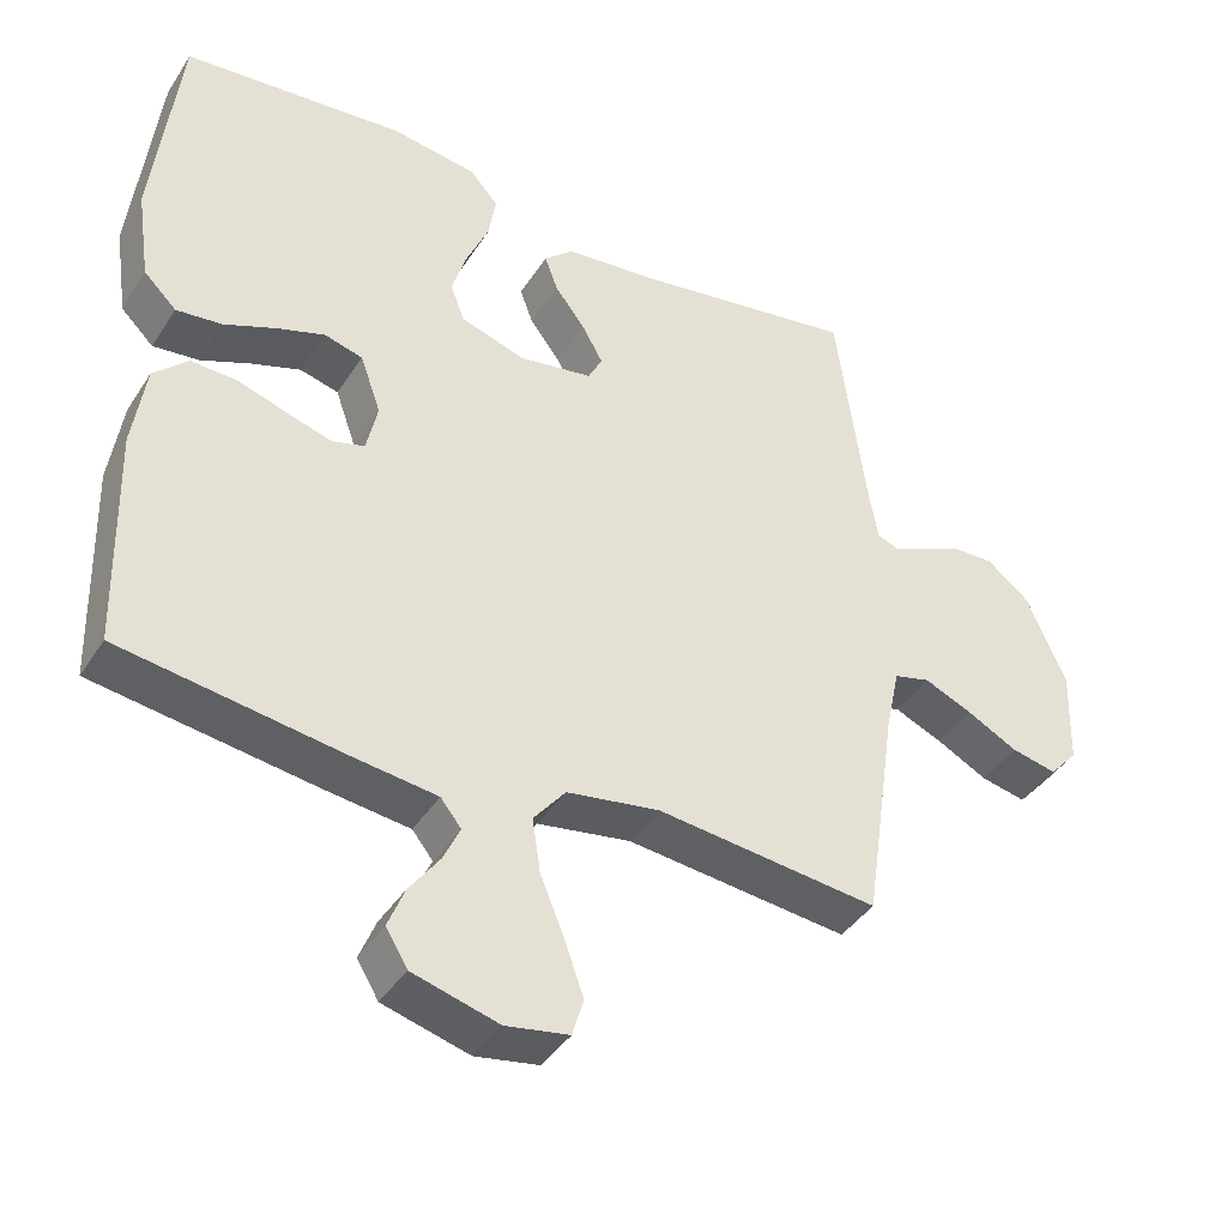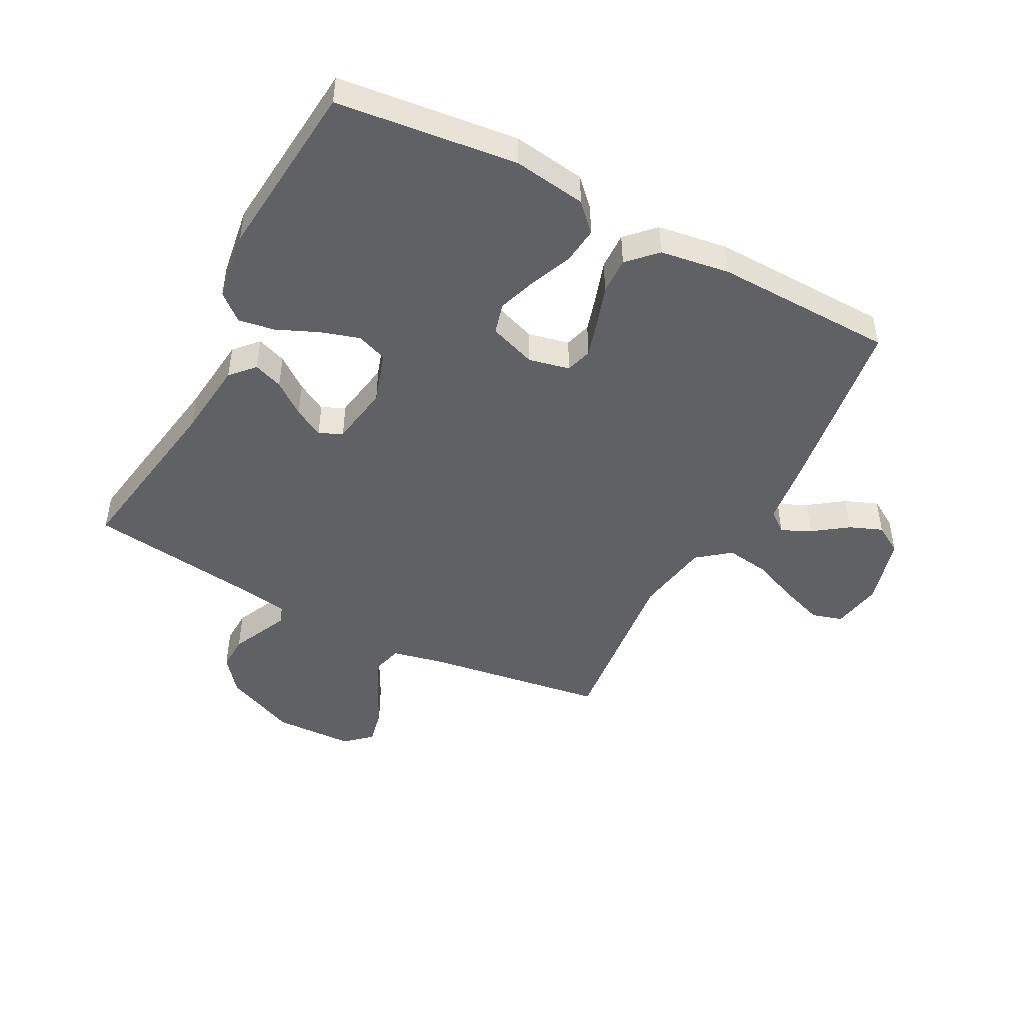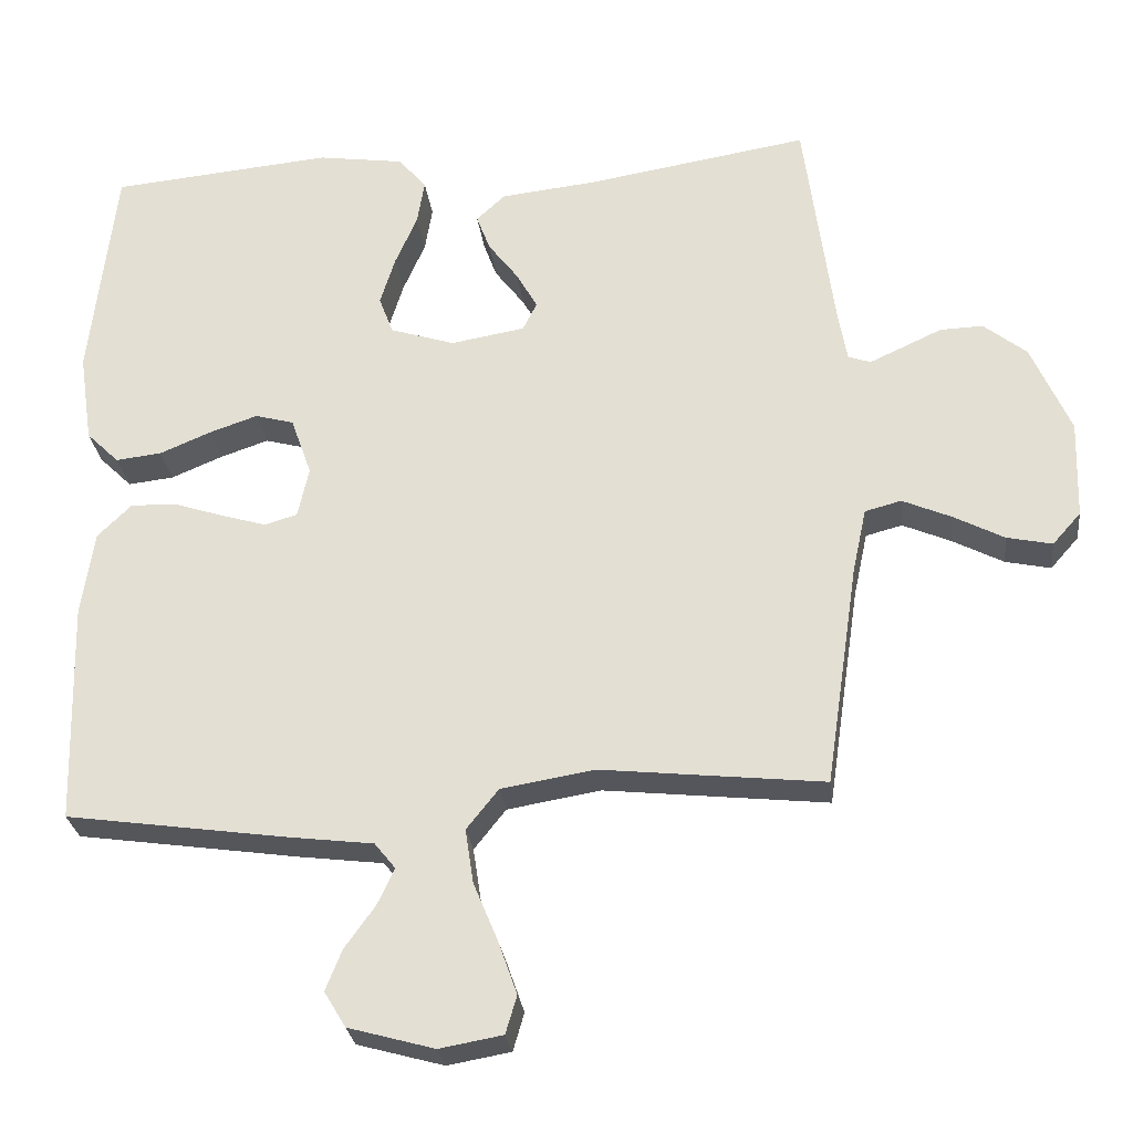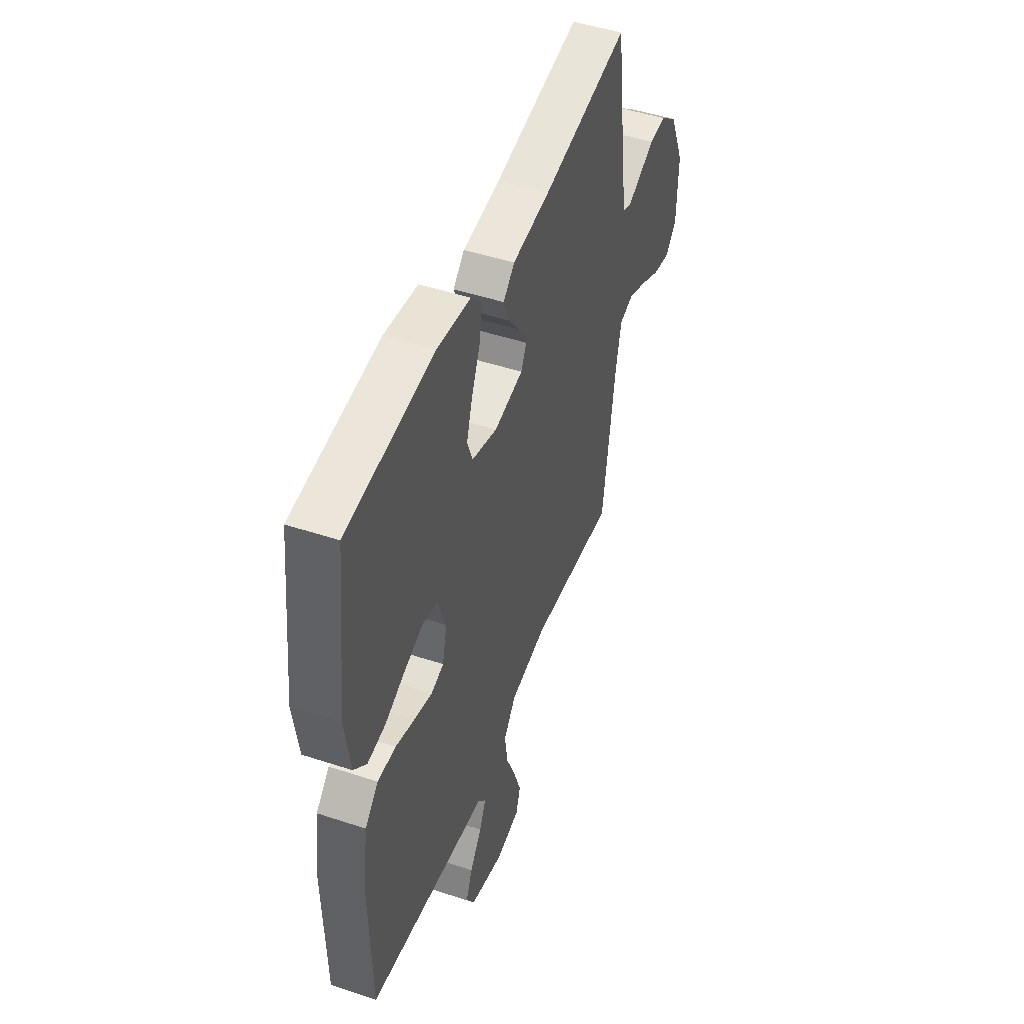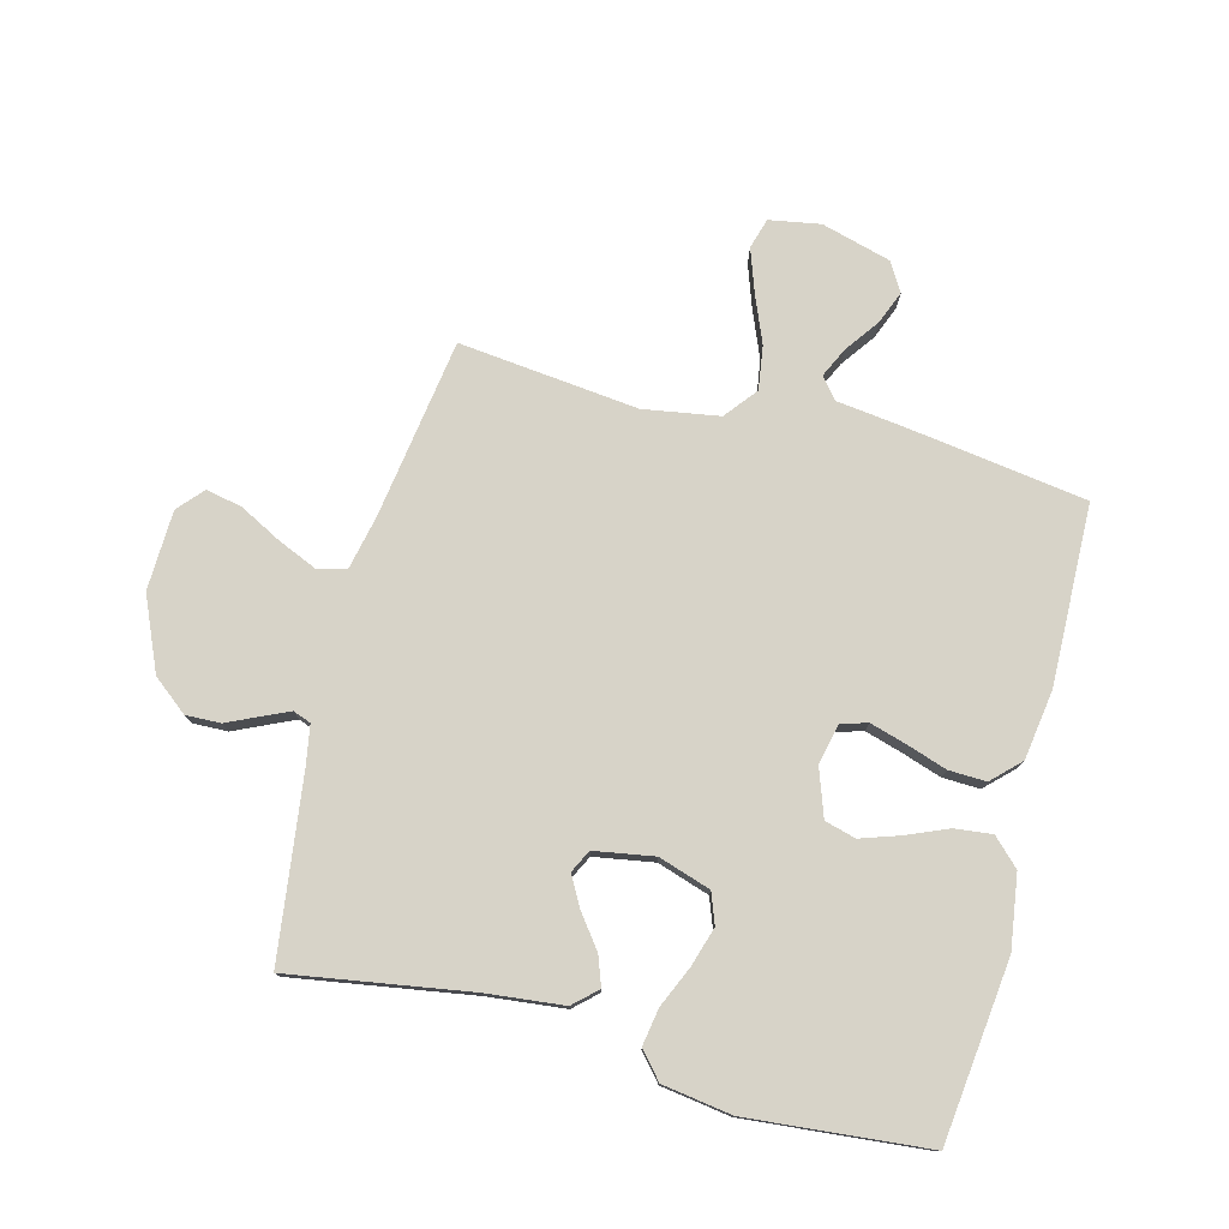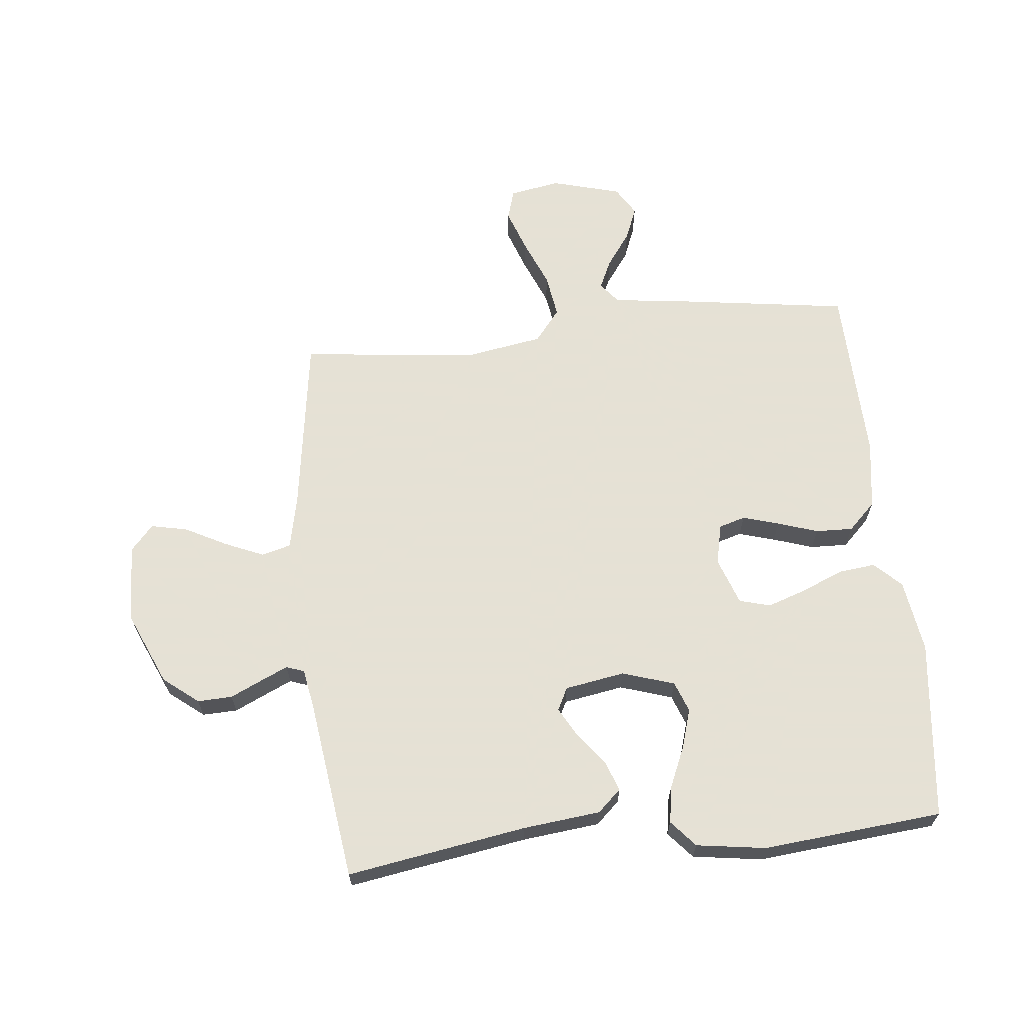
<metadata>
{"format":"obj","ext":"obj","renderer":"f3d","projection":"perspective","resolution":1024,"background":"white","views":[{"elev":-40.9,"azim":150.2,"up":"+Z"},{"elev":-46.9,"azim":62.3,"up":"+Y"},{"elev":-27.3,"azim":-173.3,"up":"+Z"},{"elev":48.1,"azim":110.3,"up":"+Z"},{"elev":77.1,"azim":14.7,"up":"+Y"},{"elev":64.9,"azim":-6.0,"up":"+Y"}]}
</metadata>
<code>
v -0.5 0.07 0.5
v -0.2 0.07 0.451
v -0.071 0.07 0.437
v -0.032 0.07 0.401
v -0.05 0.07 0.352
v -0.091 0.07 0.298
v -0.119 0.07 0.248
v -0.1 0.07 0.21
v 0 0.07 0.193
v 0.087 0.07 0.221
v 0.106 0.07 0.272
v 0.086 0.07 0.337
v 0.056 0.07 0.406
v 0.046 0.07 0.467
v 0.084 0.07 0.511
v 0.2 0.07 0.528
v 0.5 0.07 0.5
v 0.534 0.07 0.2
v 0.516 0.07 0.078
v 0.472 0.07 0.035
v 0.41 0.07 0.042
v 0.341 0.07 0.071
v 0.276 0.07 0.093
v 0.224 0.07 0.079
v 0.196 0.07 0
v 0.211 0.07 -0.068
v 0.255 0.07 -0.081
v 0.316 0.07 -0.063
v 0.383 0.07 -0.041
v 0.445 0.07 -0.039
v 0.491 0.07 -0.084
v 0.508 0.07 -0.2
v 0.5 0.07 -0.5
v 0.2 0.07 -0.543
v 0.087 0.07 -0.557
v 0.059 0.07 -0.592
v 0.082 0.07 -0.641
v 0.123 0.07 -0.698
v 0.145 0.07 -0.753
v 0.116 0.07 -0.801
v 0 0.07 -0.833
v -0.085 0.07 -0.818
v -0.1 0.07 -0.767
v -0.075 0.07 -0.696
v -0.042 0.07 -0.616
v -0.031 0.07 -0.543
v -0.074 0.07 -0.489
v -0.2 0.07 -0.468
v -0.5 0.07 -0.5
v -0.544 0.07 -0.2
v -0.563 0.07 -0.112
v -0.612 0.07 -0.099
v -0.677 0.07 -0.127
v -0.746 0.07 -0.163
v -0.807 0.07 -0.176
v -0.845 0.07 -0.133
v -0.849 0.07 0
v -0.796 0.07 0.121
v -0.738 0.07 0.167
v -0.68 0.07 0.165
v -0.626 0.07 0.14
v -0.582 0.07 0.12
v -0.552 0.07 0.131
v -0.54 0.07 0.2
v -0.5 0 0.5
v -0.2 0 0.451
v -0.071 0 0.437
v -0.032 0 0.401
v -0.05 0 0.352
v -0.091 0 0.298
v -0.119 0 0.248
v -0.1 0 0.21
v 0 0 0.193
v 0.087 0 0.221
v 0.106 0 0.272
v 0.086 0 0.337
v 0.056 0 0.406
v 0.046 0 0.467
v 0.084 0 0.511
v 0.2 0 0.528
v 0.5 0 0.5
v 0.534 0 0.2
v 0.516 0 0.078
v 0.472 0 0.035
v 0.41 0 0.042
v 0.341 0 0.071
v 0.276 0 0.093
v 0.224 0 0.079
v 0.196 0 0
v 0.211 0 -0.068
v 0.255 0 -0.081
v 0.316 0 -0.063
v 0.383 0 -0.041
v 0.445 0 -0.039
v 0.491 0 -0.084
v 0.508 0 -0.2
v 0.5 0 -0.5
v 0.2 0 -0.543
v 0.087 0 -0.557
v 0.059 0 -0.592
v 0.082 0 -0.641
v 0.123 0 -0.698
v 0.145 0 -0.753
v 0.116 0 -0.801
v 0 0 -0.833
v -0.085 0 -0.818
v -0.1 0 -0.767
v -0.075 0 -0.696
v -0.042 0 -0.616
v -0.031 0 -0.543
v -0.074 0 -0.489
v -0.2 0 -0.468
v -0.5 0 -0.5
v -0.544 0 -0.2
v -0.563 0 -0.112
v -0.612 0 -0.099
v -0.677 0 -0.127
v -0.746 0 -0.163
v -0.807 0 -0.176
v -0.845 0 -0.133
v -0.849 0 0
v -0.796 0 0.121
v -0.738 0 0.167
v -0.68 0 0.165
v -0.626 0 0.14
v -0.582 0 0.12
v -0.552 0 0.131
v -0.54 0 0.2
f 59 60 61
f 58 59 61
f 57 58 61
f 56 57 61
f 55 56 61
f 54 55 61
f 53 54 61
f 52 53 61 62
f 51 52 62 63
f 48 49 50
f 51 63 64
f 50 51 64
f 48 50 64
f 47 48 64
f 43 44 45
f 42 43 45
f 41 42 45
f 40 41 45
f 39 40 45
f 38 39 45
f 37 38 45
f 36 37 45 46
f 64 1 2
f 47 64 2
f 46 47 2
f 36 46 2
f 35 36 2
f 33 34 35
f 32 33 35
f 31 32 35
f 30 31 35
f 29 30 35
f 28 29 35
f 20 21 22
f 19 20 22
f 18 19 22
f 17 18 22
f 16 17 22
f 15 16 22
f 14 15 22
f 13 14 22
f 12 13 22
f 11 12 22 23
f 10 11 23 24
f 4 5 6
f 3 4 6
f 2 3 6
f 2 6 7
f 35 2 7
f 27 28 35
f 26 27 35
f 25 26 35
f 9 10 24 25
f 8 9 25 35
f 7 8 35
f 125 124 123
f 125 123 122
f 125 122 121
f 125 121 120
f 125 120 119
f 125 119 118
f 125 118 117
f 126 125 117 116
f 127 126 116 115
f 114 113 112
f 128 127 115
f 128 115 114
f 128 114 112
f 128 112 111
f 109 108 107
f 109 107 106
f 109 106 105
f 109 105 104
f 109 104 103
f 109 103 102
f 109 102 101
f 110 109 101 100
f 66 65 128
f 66 128 111
f 66 111 110
f 66 110 100
f 66 100 99
f 99 98 97
f 99 97 96
f 99 96 95
f 99 95 94
f 99 94 93
f 99 93 92
f 86 85 84
f 86 84 83
f 86 83 82
f 86 82 81
f 86 81 80
f 86 80 79
f 86 79 78
f 86 78 77
f 86 77 76
f 87 86 76 75
f 88 87 75 74
f 70 69 68
f 70 68 67
f 70 67 66
f 71 70 66
f 71 66 99
f 99 92 91
f 99 91 90
f 99 90 89
f 89 88 74 73
f 99 89 73 72
f 99 72 71
f 1 65 66 2
f 2 66 67 3
f 3 67 68 4
f 4 68 69 5
f 5 69 70 6
f 6 70 71 7
f 7 71 72 8
f 8 72 73 9
f 9 73 74 10
f 10 74 75 11
f 11 75 76 12
f 12 76 77 13
f 13 77 78 14
f 14 78 79 15
f 15 79 80 16
f 16 80 81 17
f 17 81 82 18
f 18 82 83 19
f 19 83 84 20
f 20 84 85 21
f 21 85 86 22
f 22 86 87 23
f 23 87 88 24
f 24 88 89 25
f 25 89 90 26
f 26 90 91 27
f 27 91 92 28
f 28 92 93 29
f 29 93 94 30
f 30 94 95 31
f 31 95 96 32
f 32 96 97 33
f 33 97 98 34
f 34 98 99 35
f 35 99 100 36
f 36 100 101 37
f 37 101 102 38
f 38 102 103 39
f 39 103 104 40
f 40 104 105 41
f 41 105 106 42
f 42 106 107 43
f 43 107 108 44
f 44 108 109 45
f 45 109 110 46
f 46 110 111 47
f 47 111 112 48
f 48 112 113 49
f 49 113 114 50
f 50 114 115 51
f 51 115 116 52
f 52 116 117 53
f 53 117 118 54
f 54 118 119 55
f 55 119 120 56
f 56 120 121 57
f 57 121 122 58
f 58 122 123 59
f 59 123 124 60
f 60 124 125 61
f 61 125 126 62
f 62 126 127 63
f 63 127 128 64
f 64 128 65 1

</code>
